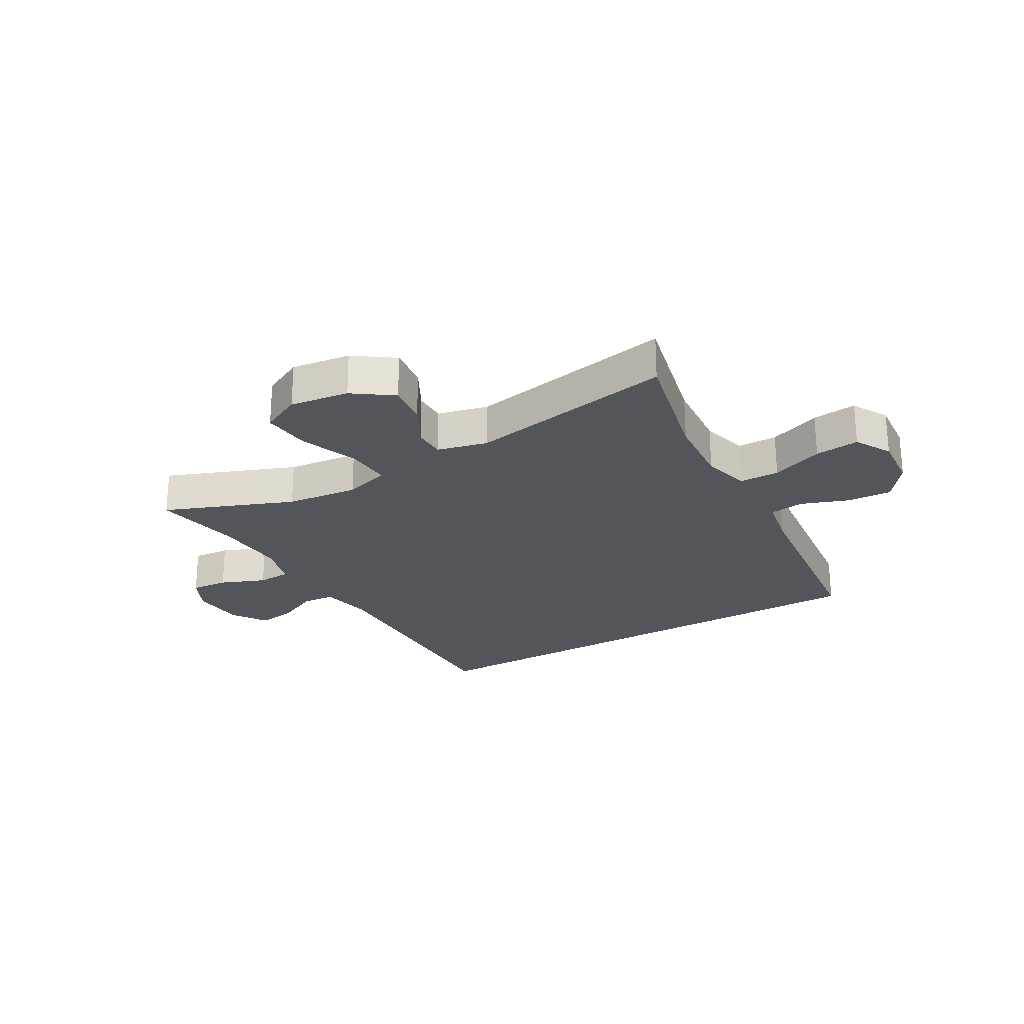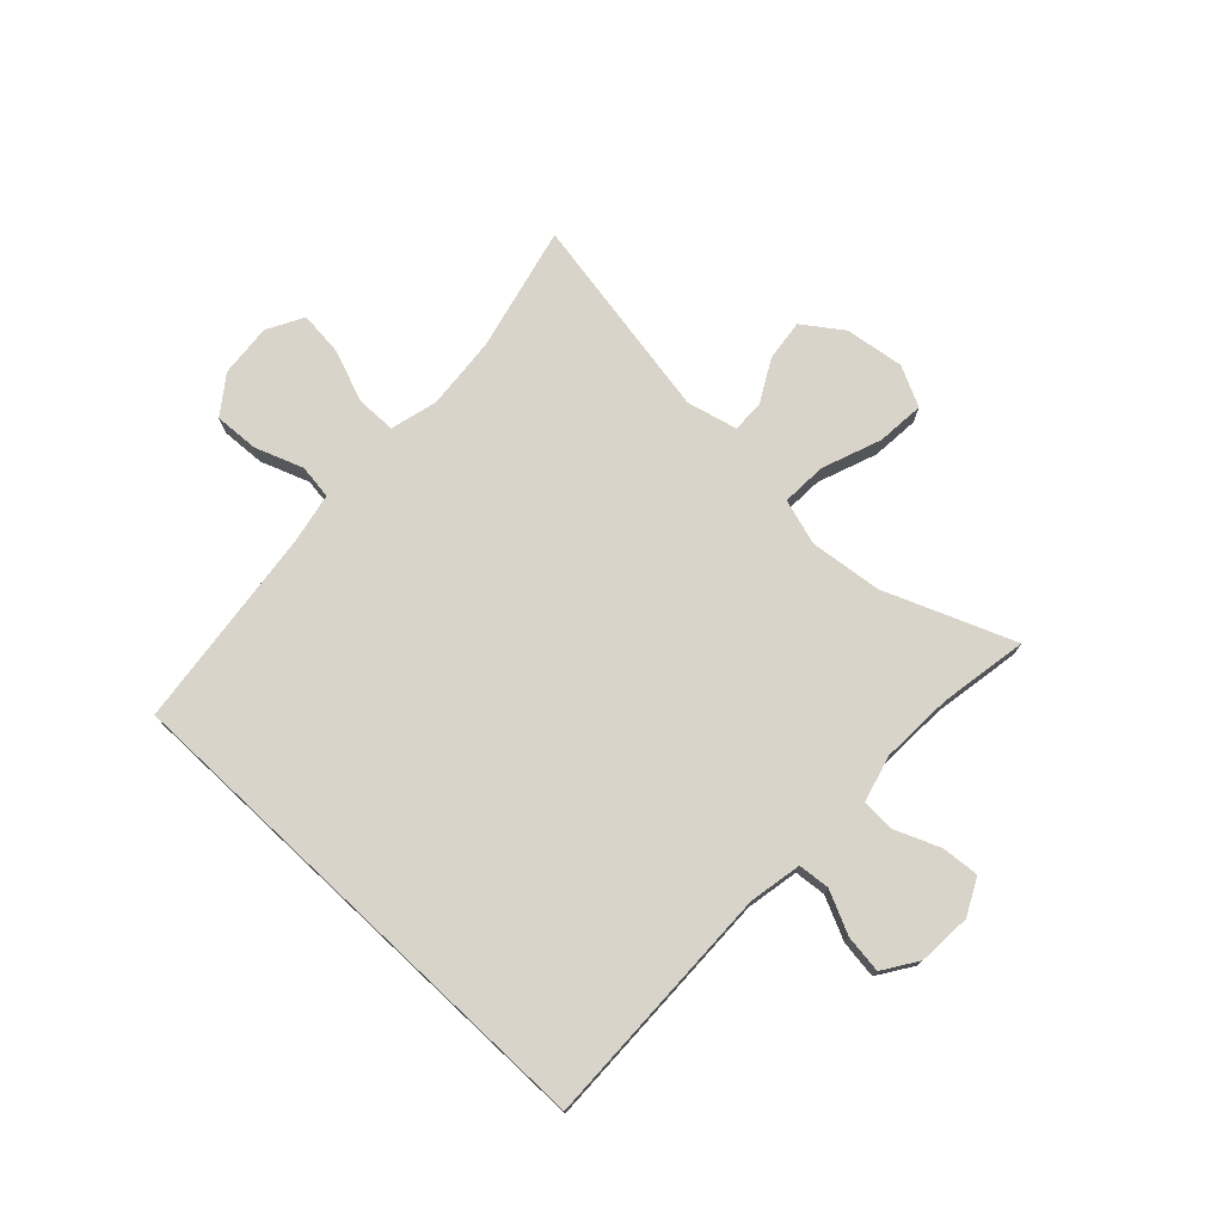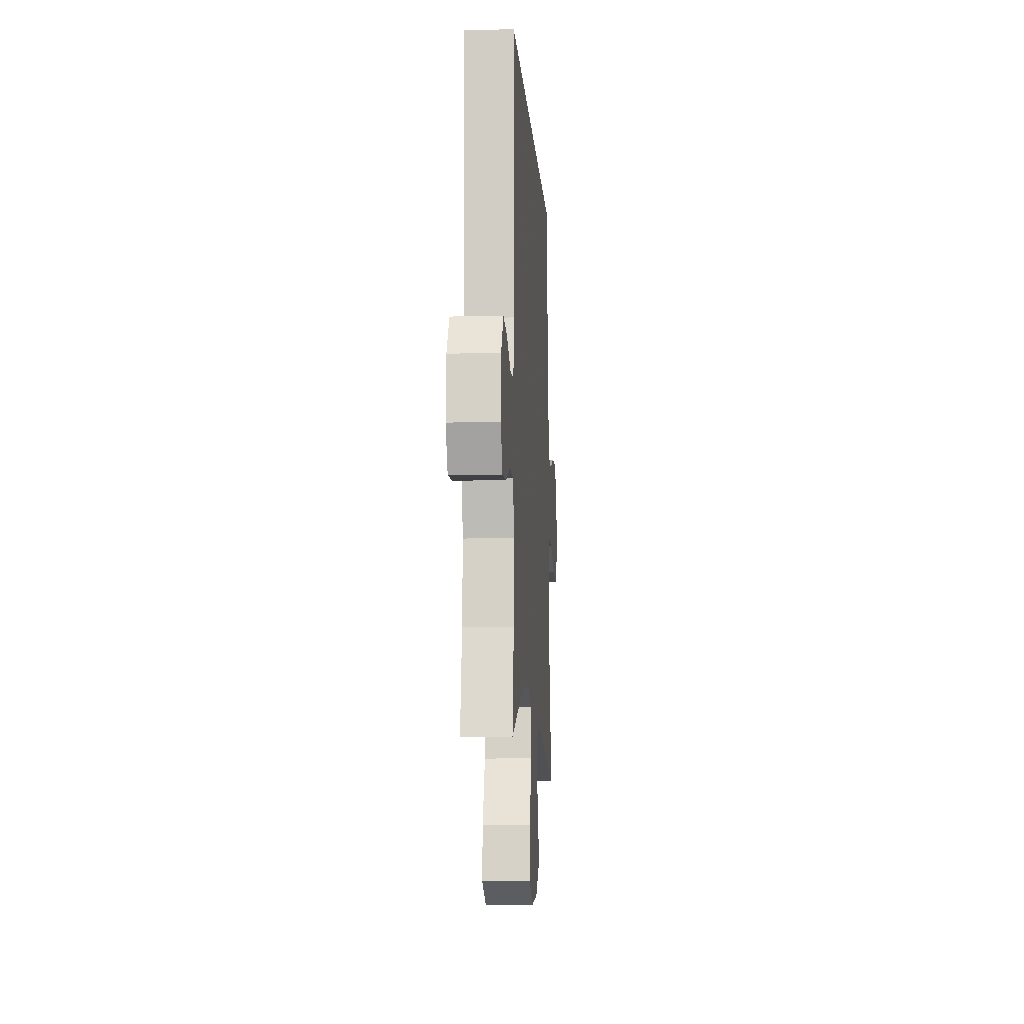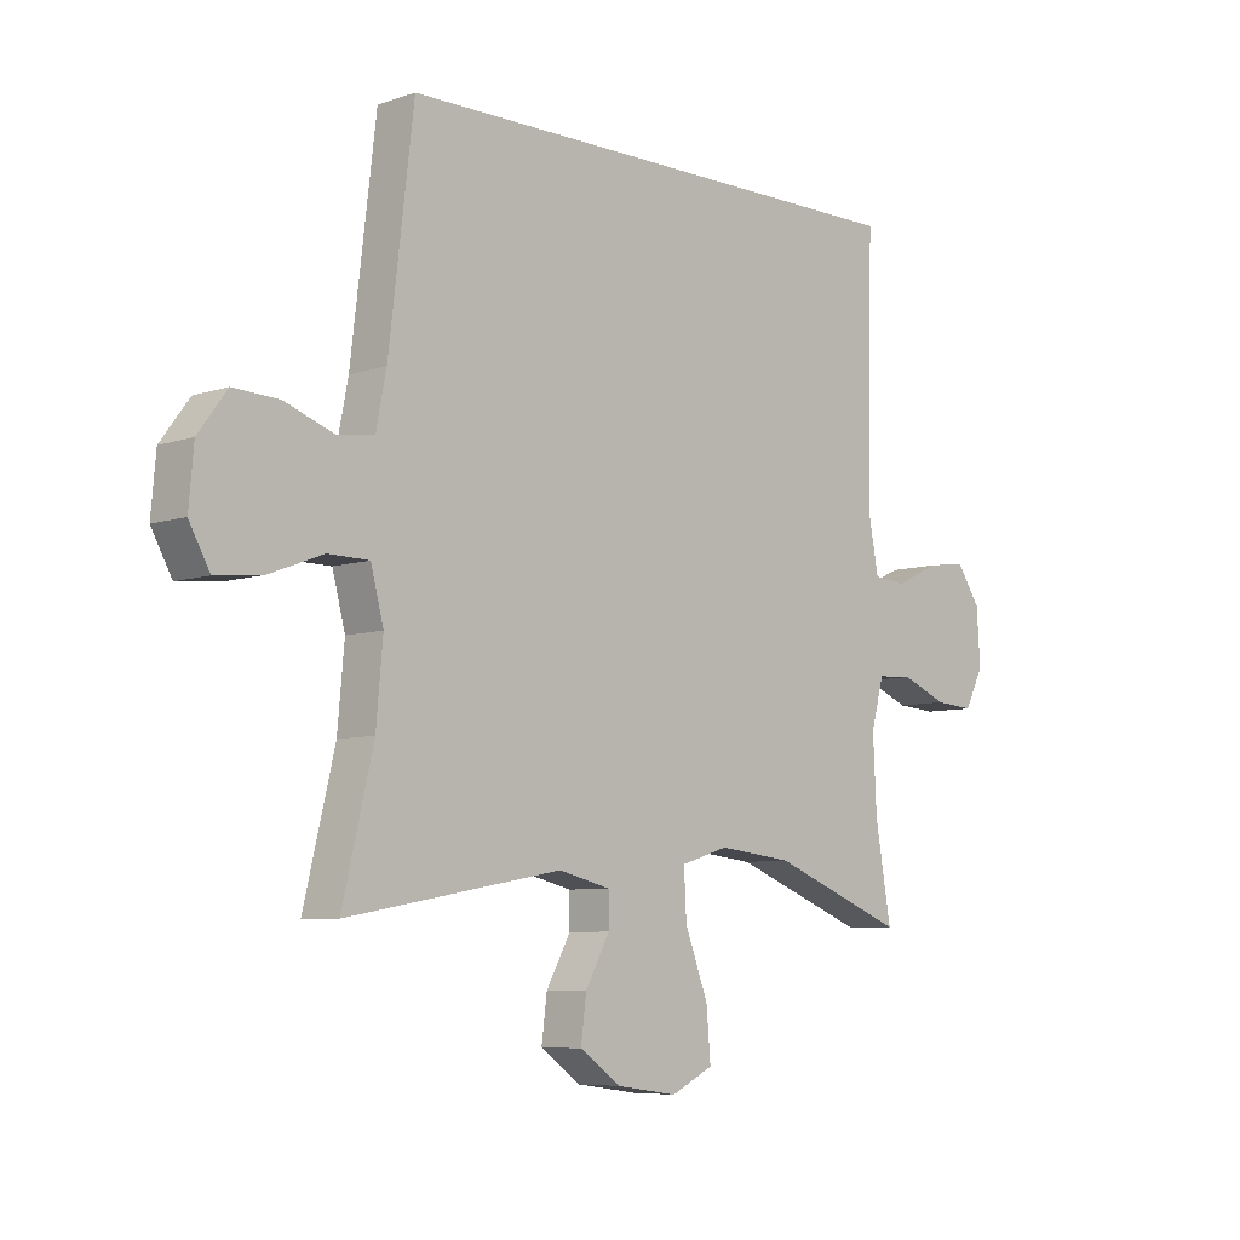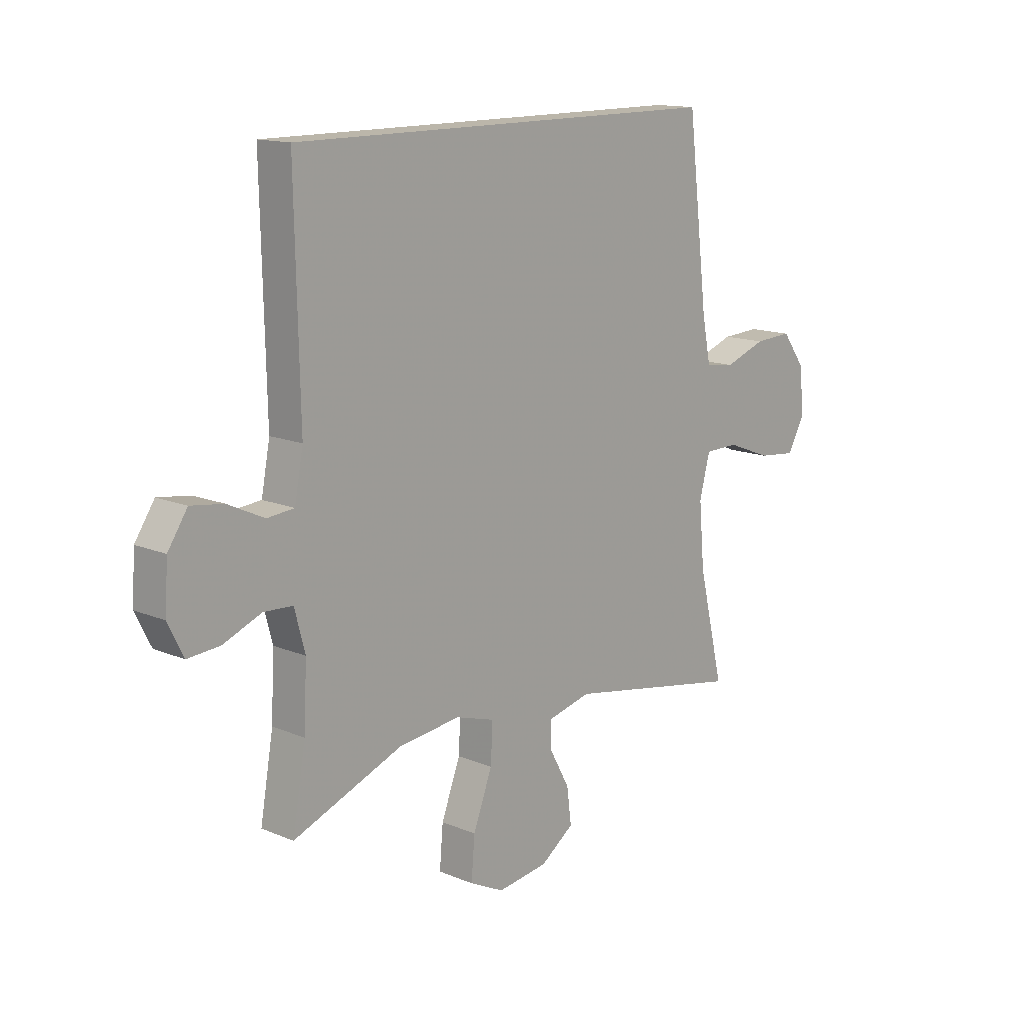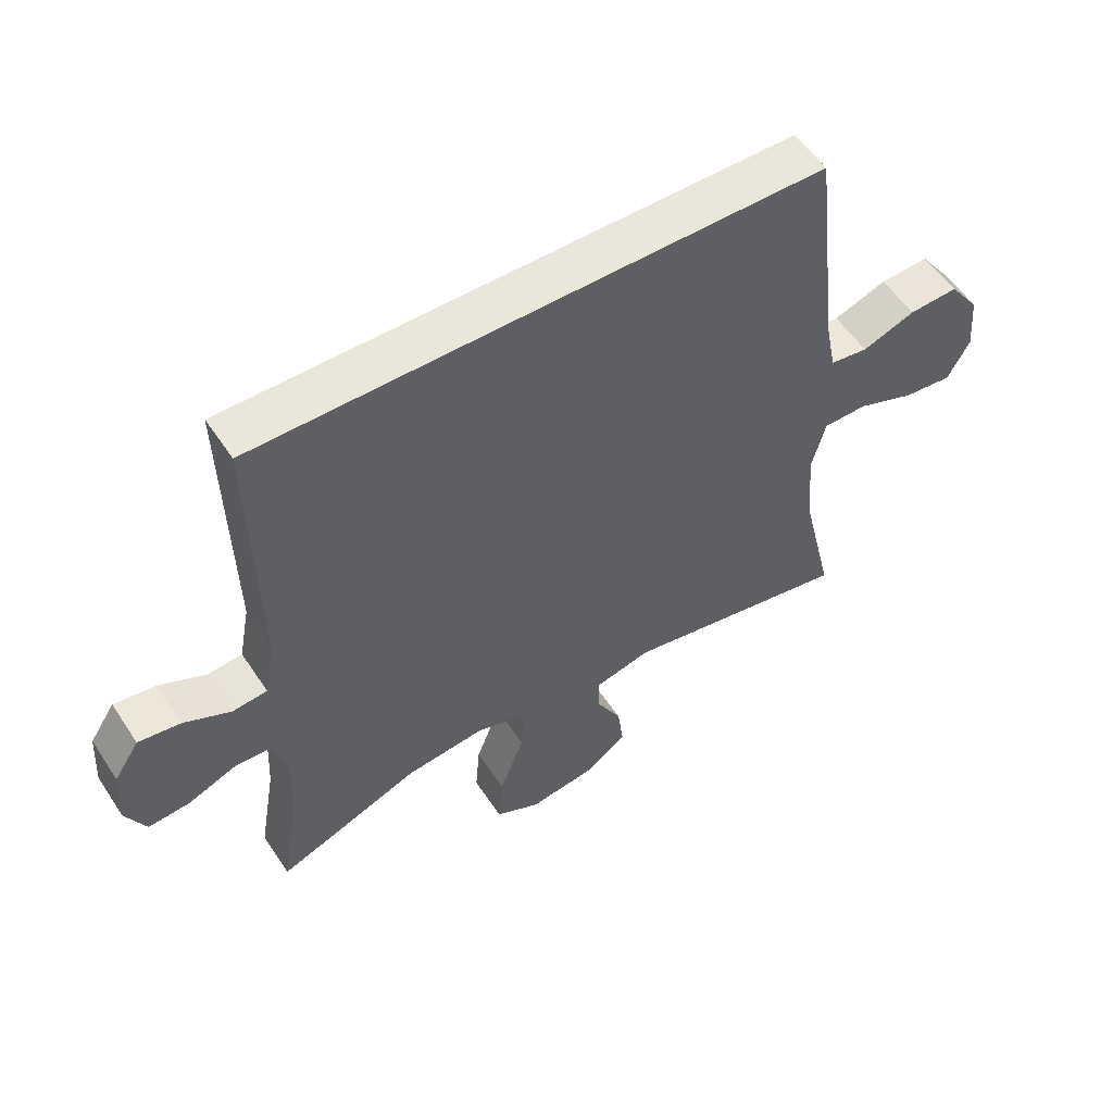
<metadata>
{"format":"obj","ext":"obj","renderer":"f3d","projection":"perspective","resolution":1024,"background":"white","views":[{"elev":-24.9,"azim":-149.7,"up":"+Y"},{"elev":74.9,"azim":43.3,"up":"+Y"},{"elev":-9.9,"azim":93.9,"up":"+Z"},{"elev":-7.0,"azim":-45.7,"up":"+Z"},{"elev":14.1,"azim":132.7,"up":"+Z"},{"elev":54.7,"azim":147.1,"up":"+Z"}]}
</metadata>
<code>
v -0.396 0.07 0.5
v 0.474 0.07 0.5
v 0.465 0.07 0.083
v 0.482 0.07 -0.007
v 0.536 0.07 -0.012
v 0.608 0.07 0.022
v 0.673 0.07 0.031
v 0.712 0.07 -0.028
v 0.718 0.07 -0.119
v 0.687 0.07 -0.181
v 0.623 0.07 -0.176
v 0.547 0.07 -0.145
v 0.489 0.07 -0.148
v 0.468 0.07 -0.227
v 0.474 0.07 -0.349
v 0.5 0.07 -0.5
v 0.28 0.07 -0.413
v 0.157 0.07 -0.399
v 0.079 0.07 -0.423
v 0.083 0.07 -0.5
v 0.121 0.07 -0.601
v 0.128 0.07 -0.683
v 0.059 0.07 -0.717
v -0.042 0.07 -0.703
v -0.109 0.07 -0.655
v -0.1 0.07 -0.584
v -0.06 0.07 -0.511
v -0.06 0.07 -0.457
v -0.146 0.07 -0.436
v -0.5 0.07 -0.5
v -0.449 0.07 -0.287
v -0.438 0.07 -0.162
v -0.459 0.07 -0.081
v -0.527 0.07 -0.08
v -0.616 0.07 -0.114
v -0.692 0.07 -0.122
v -0.726 0.07 -0.06
v -0.718 0.07 0.031
v -0.671 0.07 0.095
v -0.595 0.07 0.091
v -0.513 0.07 0.061
v -0.454 0.07 0.069
v -0.437 0.07 0.155
v -0.396 0 0.5
v 0.474 0 0.5
v 0.465 0 0.083
v 0.482 0 -0.007
v 0.536 0 -0.012
v 0.608 0 0.022
v 0.673 0 0.031
v 0.712 0 -0.028
v 0.718 0 -0.119
v 0.687 0 -0.181
v 0.623 0 -0.176
v 0.547 0 -0.145
v 0.489 0 -0.148
v 0.468 0 -0.227
v 0.474 0 -0.349
v 0.5 0 -0.5
v 0.28 0 -0.413
v 0.157 0 -0.399
v 0.079 0 -0.423
v 0.083 0 -0.5
v 0.121 0 -0.601
v 0.128 0 -0.683
v 0.059 0 -0.717
v -0.042 0 -0.703
v -0.109 0 -0.655
v -0.1 0 -0.584
v -0.06 0 -0.511
v -0.06 0 -0.457
v -0.146 0 -0.436
v -0.5 0 -0.5
v -0.449 0 -0.287
v -0.438 0 -0.162
v -0.459 0 -0.081
v -0.527 0 -0.08
v -0.616 0 -0.114
v -0.692 0 -0.122
v -0.726 0 -0.06
v -0.718 0 0.031
v -0.671 0 0.095
v -0.595 0 0.091
v -0.513 0 0.061
v -0.454 0 0.069
v -0.437 0 0.155
f 39 40 41
f 38 39 41
f 37 38 41
f 36 37 41
f 35 36 41
f 34 35 41
f 33 34 41 42
f 32 33 42 43
f 29 30 31
f 28 29 31 32
f 25 26 27
f 24 25 27
f 23 24 27
f 22 23 27
f 21 22 27
f 20 21 27
f 19 20 27 28
f 1 2 3
f 43 1 3
f 32 43 3
f 28 32 3
f 19 28 3
f 18 19 3
f 10 11 12
f 9 10 12
f 8 9 12
f 7 8 12
f 6 7 12
f 5 6 12
f 4 5 12 13
f 4 13 14
f 3 4 14
f 18 3 14
f 17 18 14
f 17 14 15
f 15 16 17
f 84 83 82
f 84 82 81
f 84 81 80
f 84 80 79
f 84 79 78
f 84 78 77
f 85 84 77 76
f 86 85 76 75
f 74 73 72
f 75 74 72 71
f 70 69 68
f 70 68 67
f 70 67 66
f 70 66 65
f 70 65 64
f 70 64 63
f 71 70 63 62
f 46 45 44
f 46 44 86
f 46 86 75
f 46 75 71
f 46 71 62
f 46 62 61
f 55 54 53
f 55 53 52
f 55 52 51
f 55 51 50
f 55 50 49
f 55 49 48
f 56 55 48 47
f 57 56 47
f 57 47 46
f 57 46 61
f 57 61 60
f 58 57 60
f 60 59 58
f 1 44 45 2
f 2 45 46 3
f 3 46 47 4
f 4 47 48 5
f 5 48 49 6
f 6 49 50 7
f 7 50 51 8
f 8 51 52 9
f 9 52 53 10
f 10 53 54 11
f 11 54 55 12
f 12 55 56 13
f 13 56 57 14
f 14 57 58 15
f 15 58 59 16
f 16 59 60 17
f 17 60 61 18
f 18 61 62 19
f 19 62 63 20
f 20 63 64 21
f 21 64 65 22
f 22 65 66 23
f 23 66 67 24
f 24 67 68 25
f 25 68 69 26
f 26 69 70 27
f 27 70 71 28
f 28 71 72 29
f 29 72 73 30
f 30 73 74 31
f 31 74 75 32
f 32 75 76 33
f 33 76 77 34
f 34 77 78 35
f 35 78 79 36
f 36 79 80 37
f 37 80 81 38
f 38 81 82 39
f 39 82 83 40
f 40 83 84 41
f 41 84 85 42
f 42 85 86 43
f 43 86 44 1

</code>
